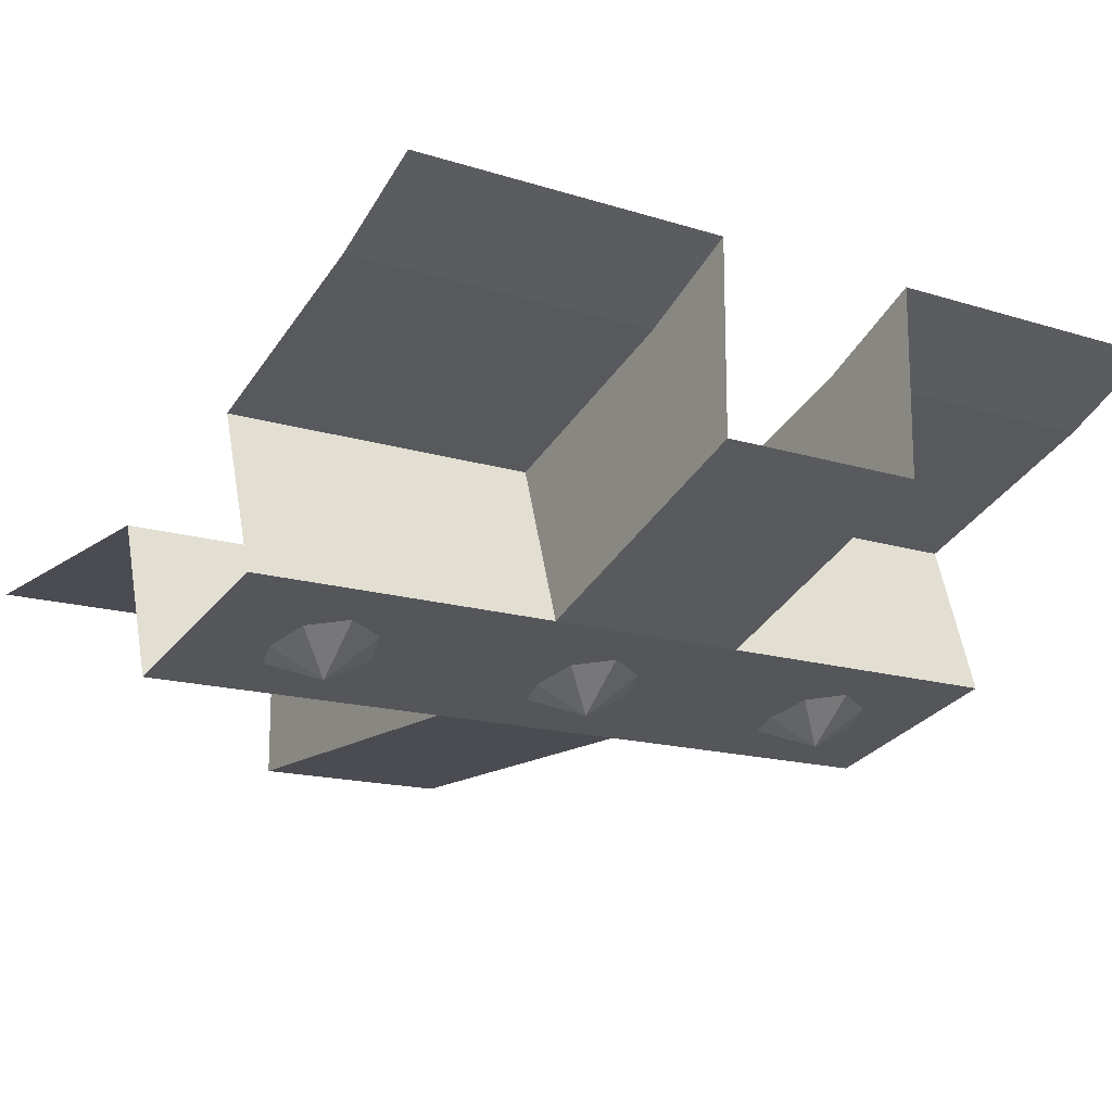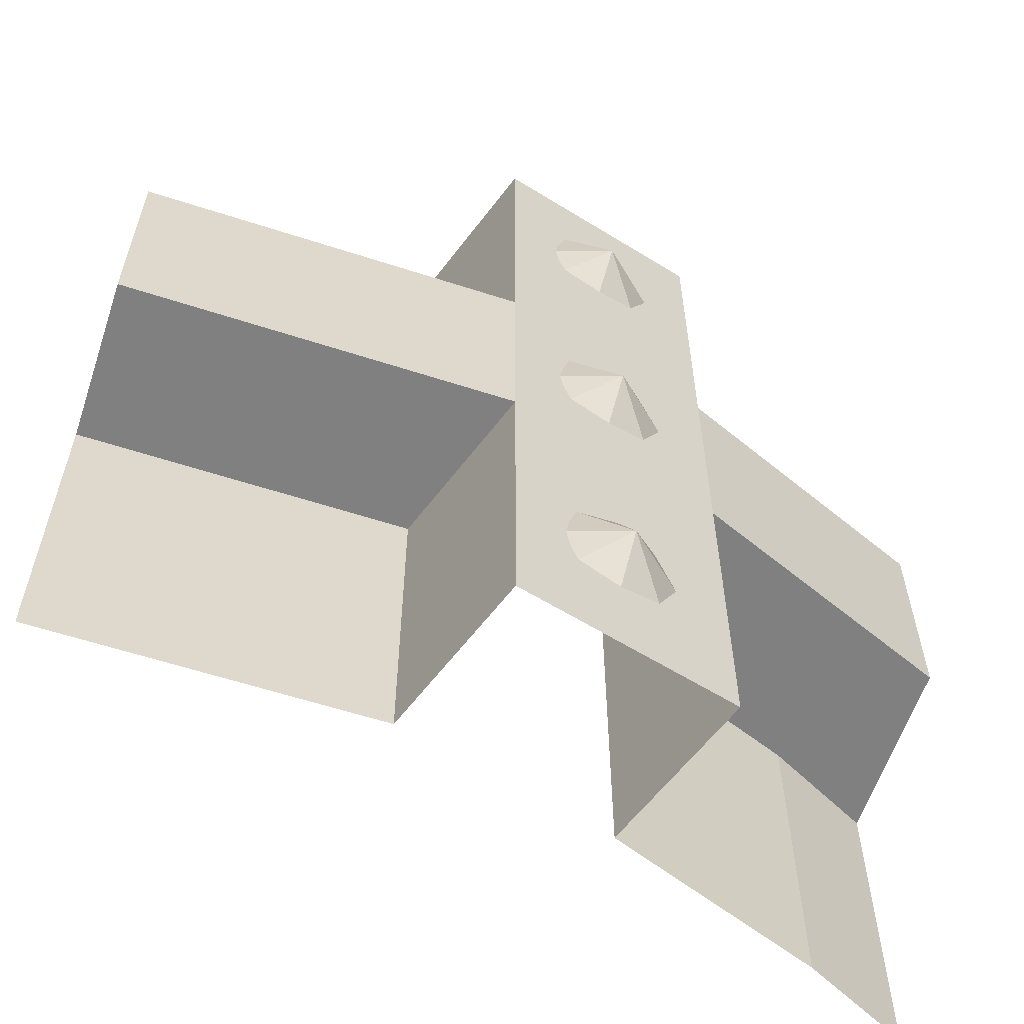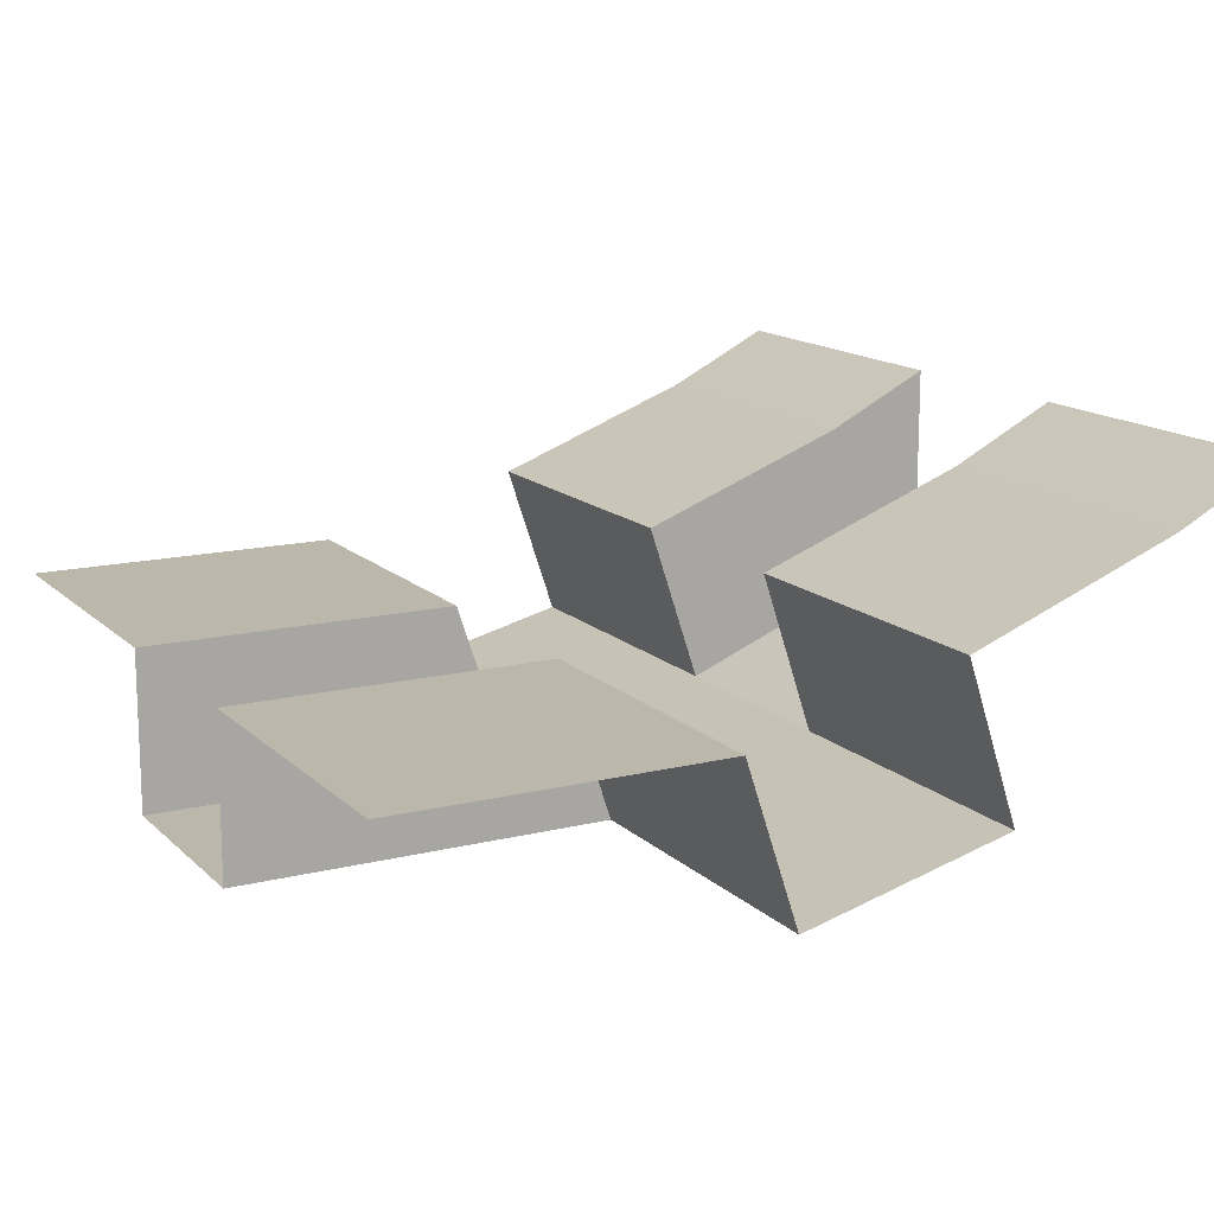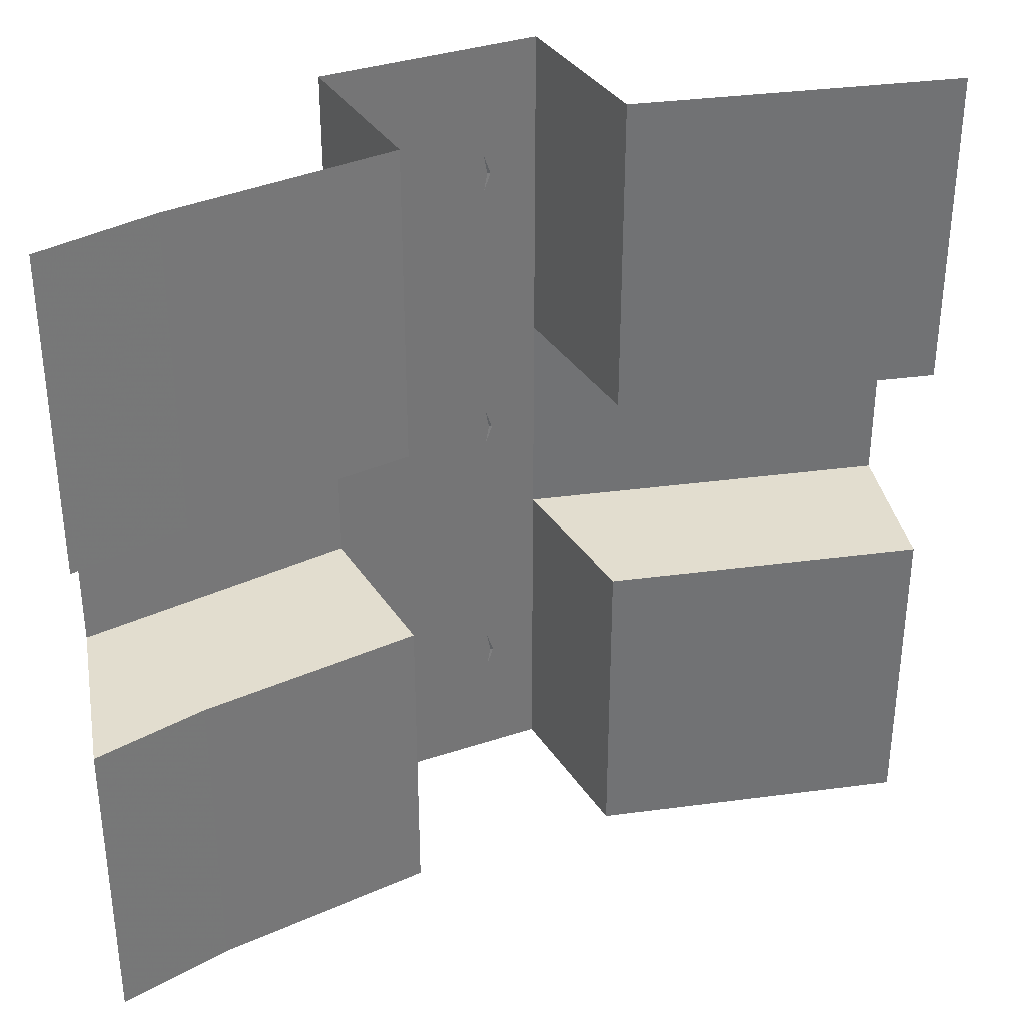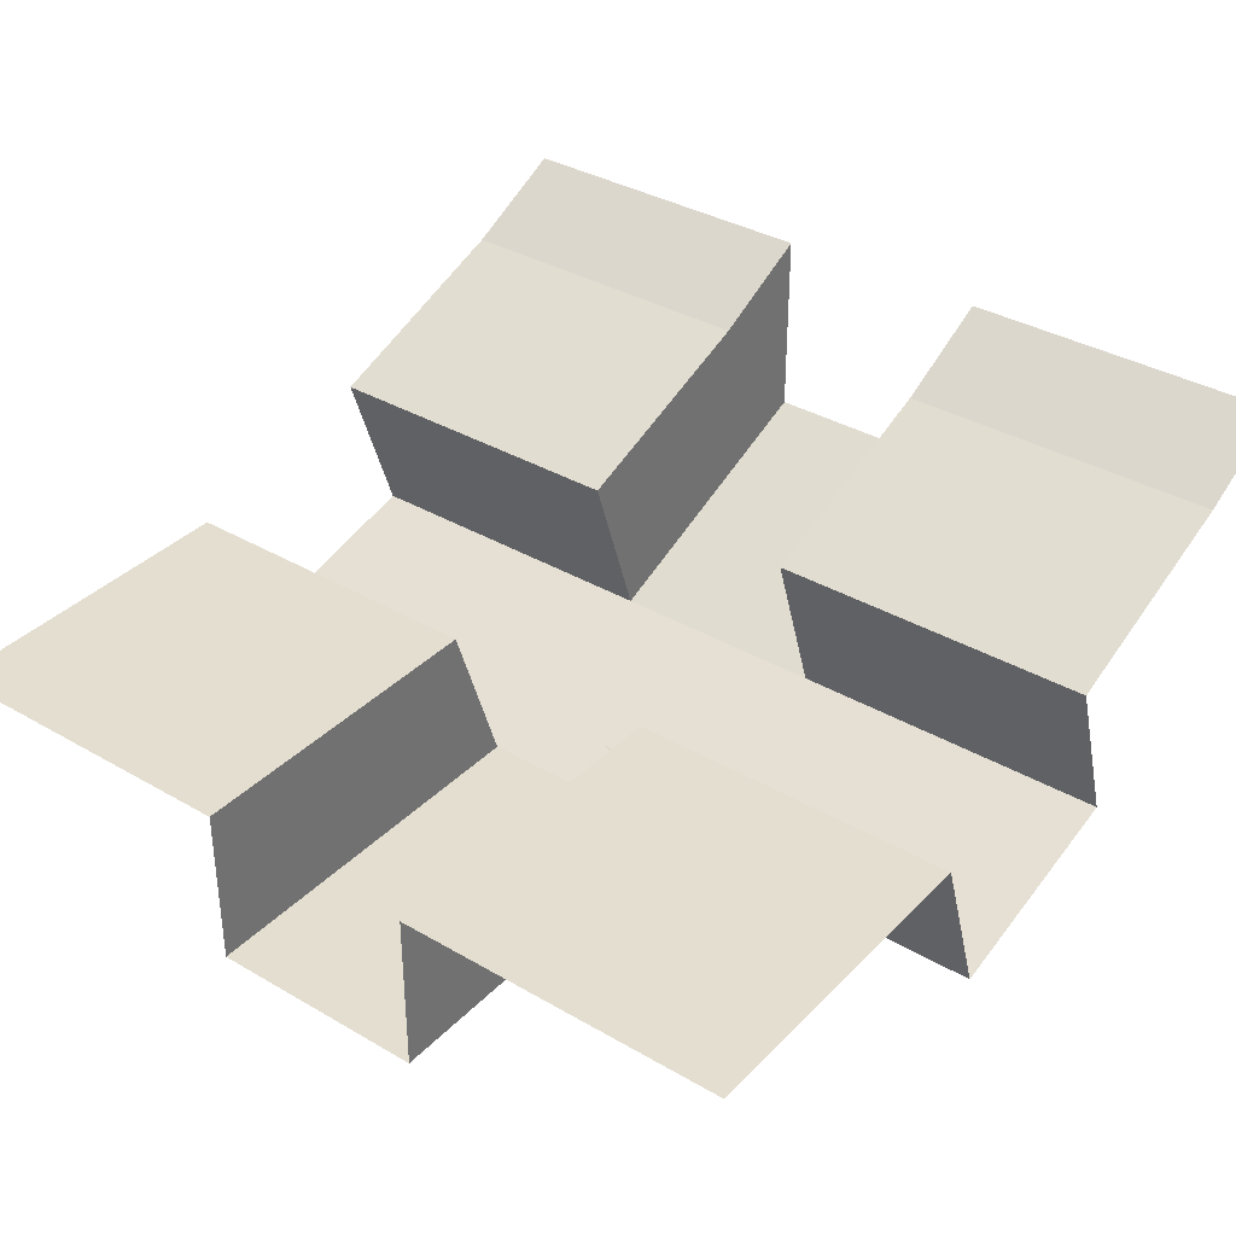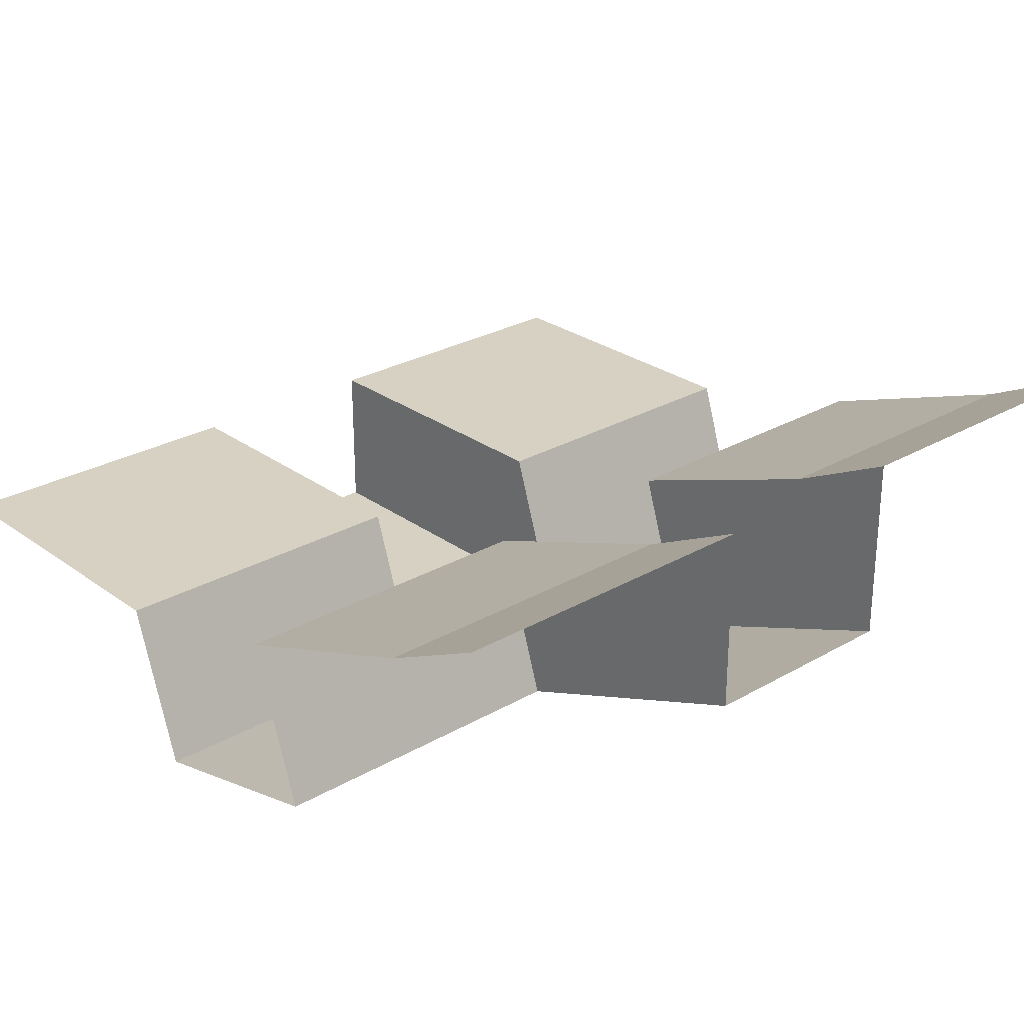
<metadata>
{"format":"obj","ext":"obj","renderer":"f3d","projection":"perspective","resolution":1024,"background":"white","views":[{"elev":-15.5,"azim":56.4,"up":"+Y"},{"elev":-60.0,"azim":-18.4,"up":"+Z"},{"elev":14.5,"azim":-28.3,"up":"+Y"},{"elev":34.9,"azim":169.9,"up":"+Z"},{"elev":35.7,"azim":-52.5,"up":"+Y"},{"elev":27.1,"azim":48.2,"up":"+Y"}]}
</metadata>
<code>
o roof/6131/straight
v 16 -128 64
v 16 -128 16
v 48 -116 16
v 48 -116 64
v 64 -108 16
v 64 -108 64
v -16 -136 64
v -64 -136 64
v -64 -136 16
v -16 -136 16
v -8 -160 16
v -8 -160 64
v 24 -152 64
v 24 -152 16
v 16 -128 -16
v 16 -128 -64
v 48 -116 -64
v 48 -116 -16
v 64 -136 -16
v 24 -152 -16
v 24 -152 -64
v -8 -160 -64
v -8 -160 -16
v -16 -136 -16
v -16 -136 -64
v -64 -136 -64
v -64 -136 -16
v -64 -160 -16
v -64 -160 16
v 64 -108 -64
v 64 -108 -16
v 8 -161 -44
v -1 -158 -44
v 1 -158 -50
v 7 -157 -52
v 13 -155 -50
v 16 -154 -44
v 13 -155 -38
v 7 -157 -36
v 1 -158 -38
v 8 -161 0
v -1 -158 0
v 1 -158 -6
v 7 -157 -8
v 13 -155 -6
v 16 -154 0
v 13 -155 6
v 7 -157 8
v 1 -158 6
v 8 -161 44
v -1 -158 44
v 1 -158 38
v 7 -157 36
v 13 -155 38
v 16 -154 44
v 13 -155 50
v 7 -157 52
v 1 -158 50
v 64 -136 16
f 1 2 3
f 1 3 4
f 4 3 5
f 4 5 6
f 7 8 9
f 7 9 10
f 7 10 11
f 7 11 12
f 12 11 13
f 13 11 14
f 13 14 2
f 13 2 1
f 15 16 17
f 15 17 18
f 15 18 19
f 15 19 20
f 15 20 16
f 16 20 21
f 21 20 22
f 22 20 23
f 22 23 24
f 22 24 25
f 25 24 26
f 26 24 27
f 27 24 28
f 28 24 23
f 28 23 11
f 28 11 29
f 29 11 9
f 9 11 10
f 18 17 30
f 18 30 31
f 18 31 19
f 20 14 11
f 20 11 23
f 32 33 34
f 32 34 35
f 32 35 36
f 32 36 37
f 32 37 38
f 32 38 39
f 32 39 40
f 32 40 33
f 41 42 43
f 41 43 44
f 41 44 45
f 41 45 46
f 41 46 47
f 41 47 48
f 41 48 49
f 41 49 42
f 50 51 52
f 50 52 53
f 50 53 54
f 50 54 55
f 50 55 56
f 50 56 57
f 50 57 58
f 50 58 51
f 59 3 2
f 59 2 14
f 59 14 20
f 59 20 19
f 59 5 3

</code>
